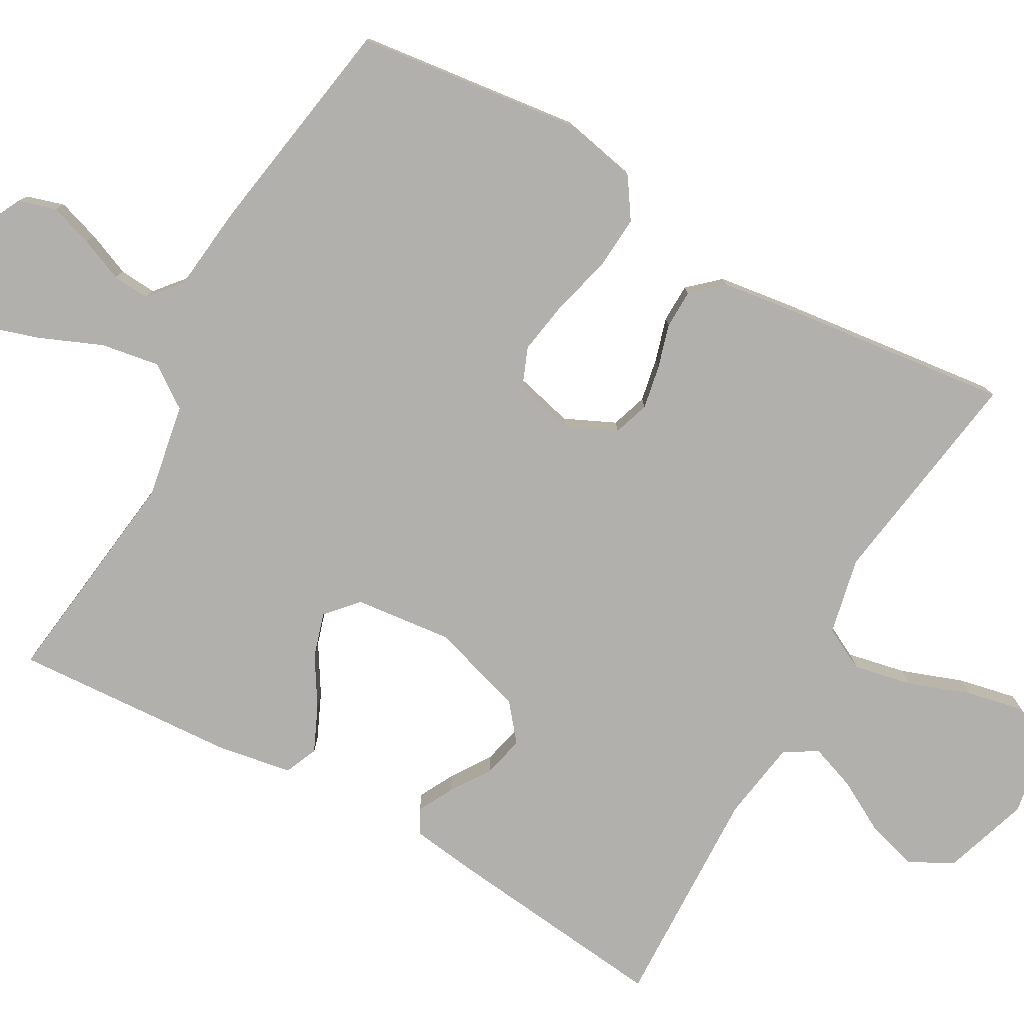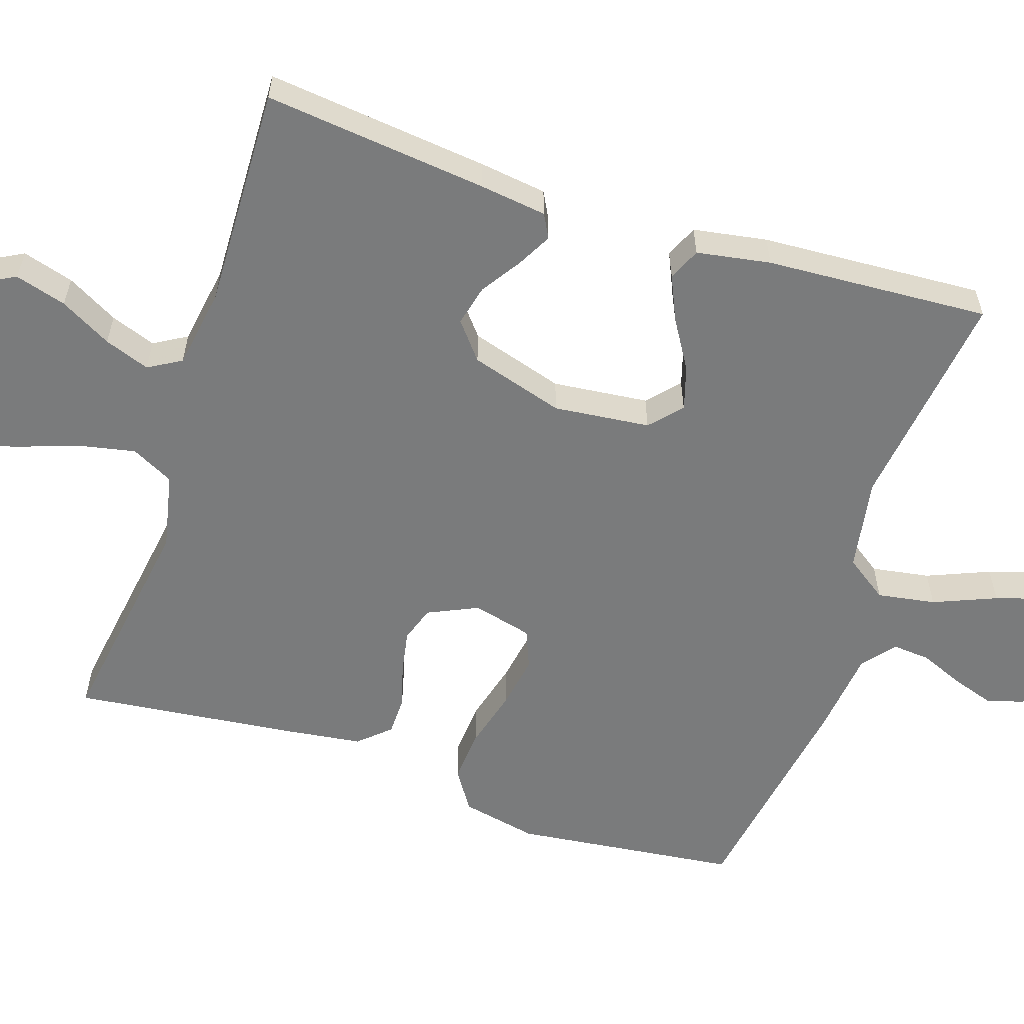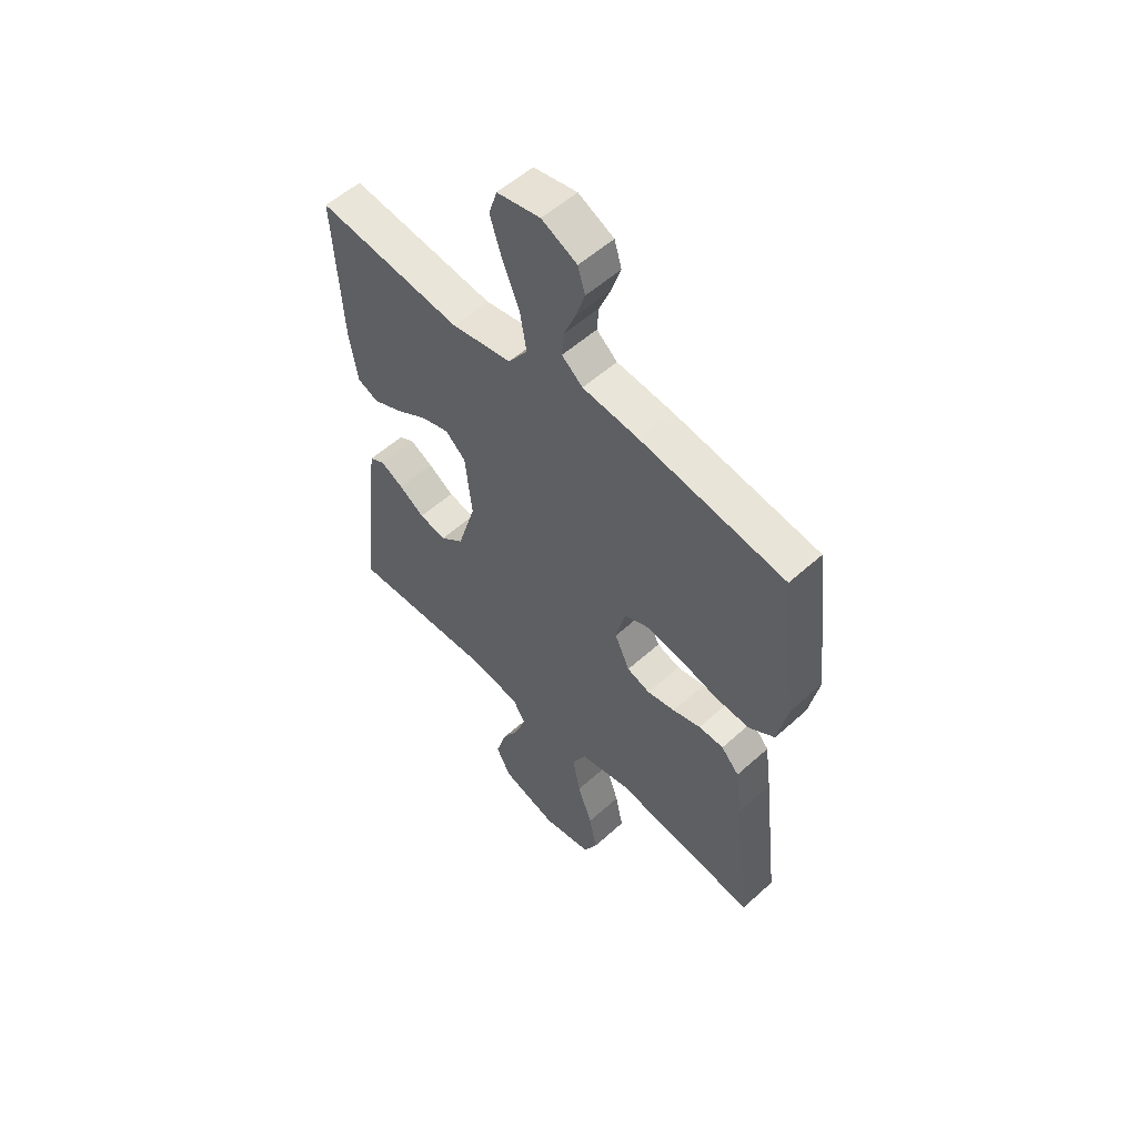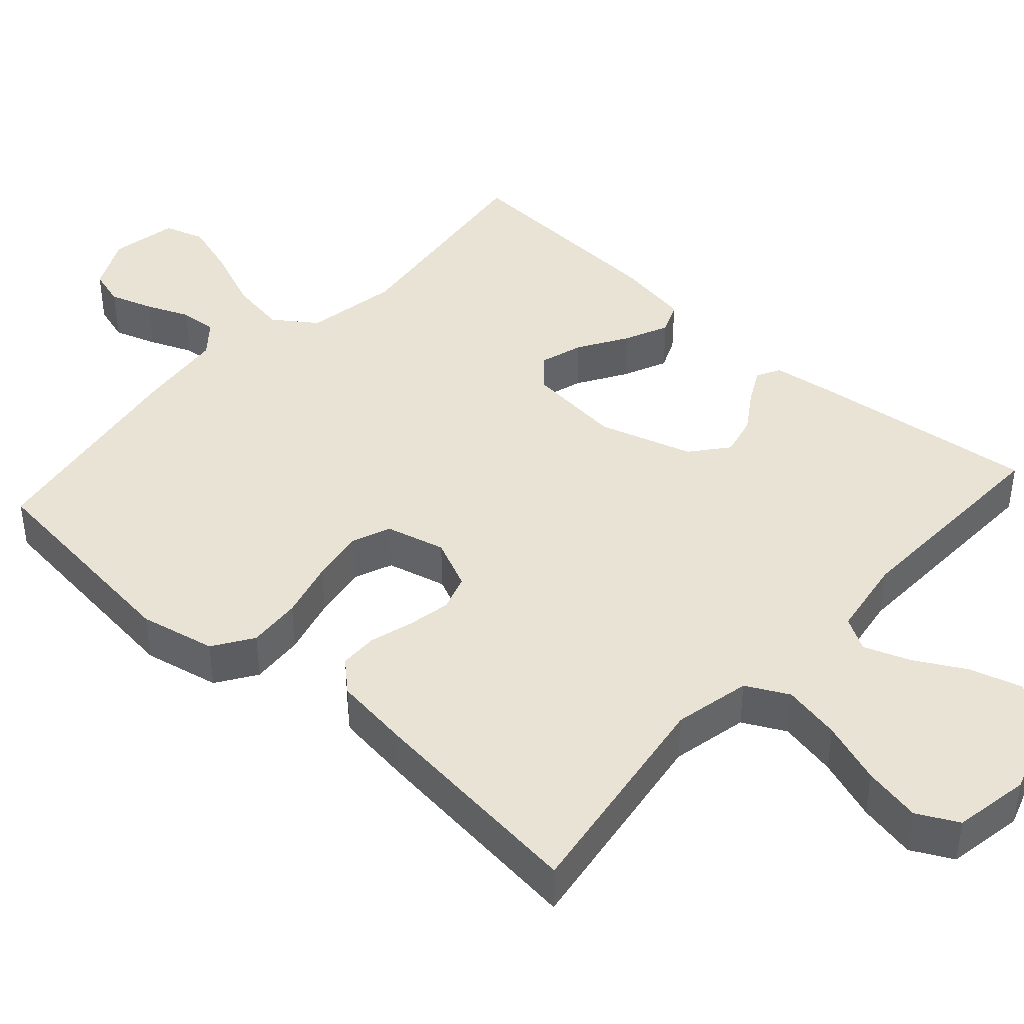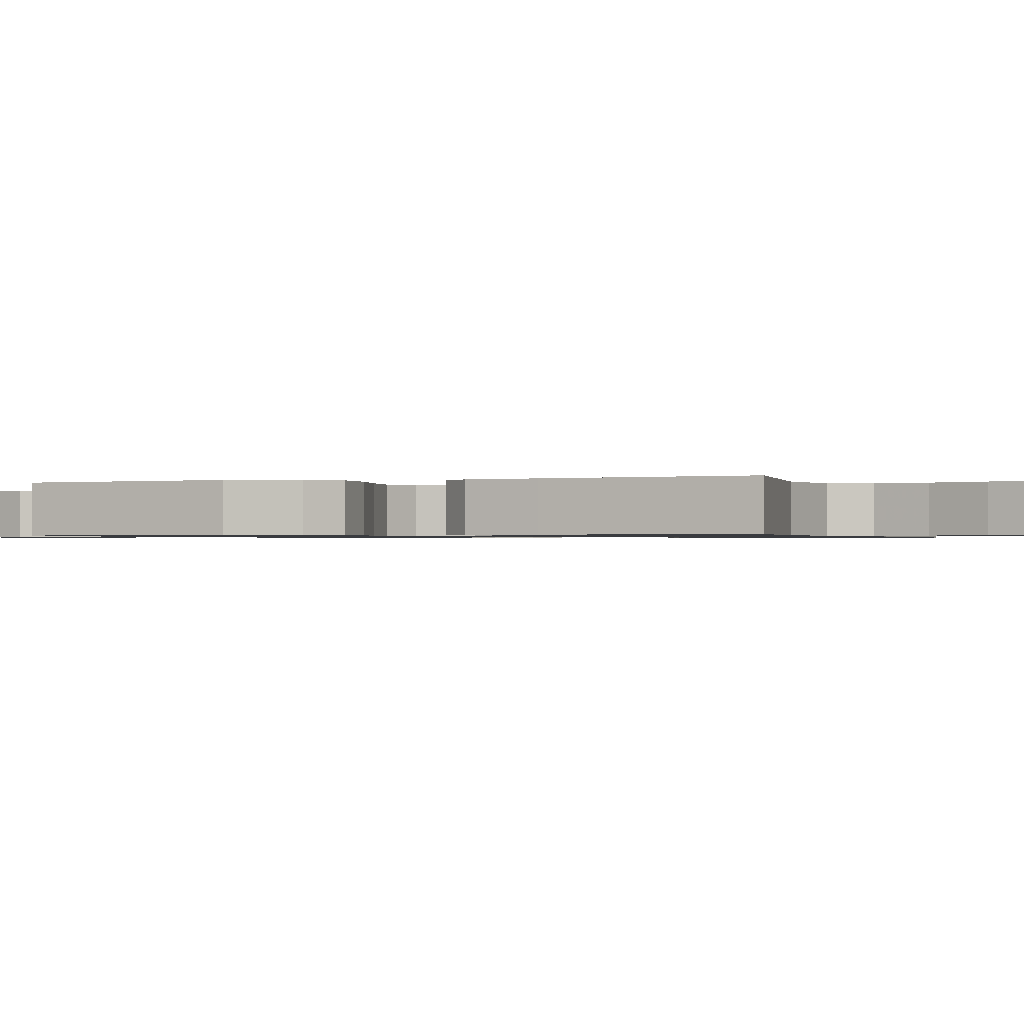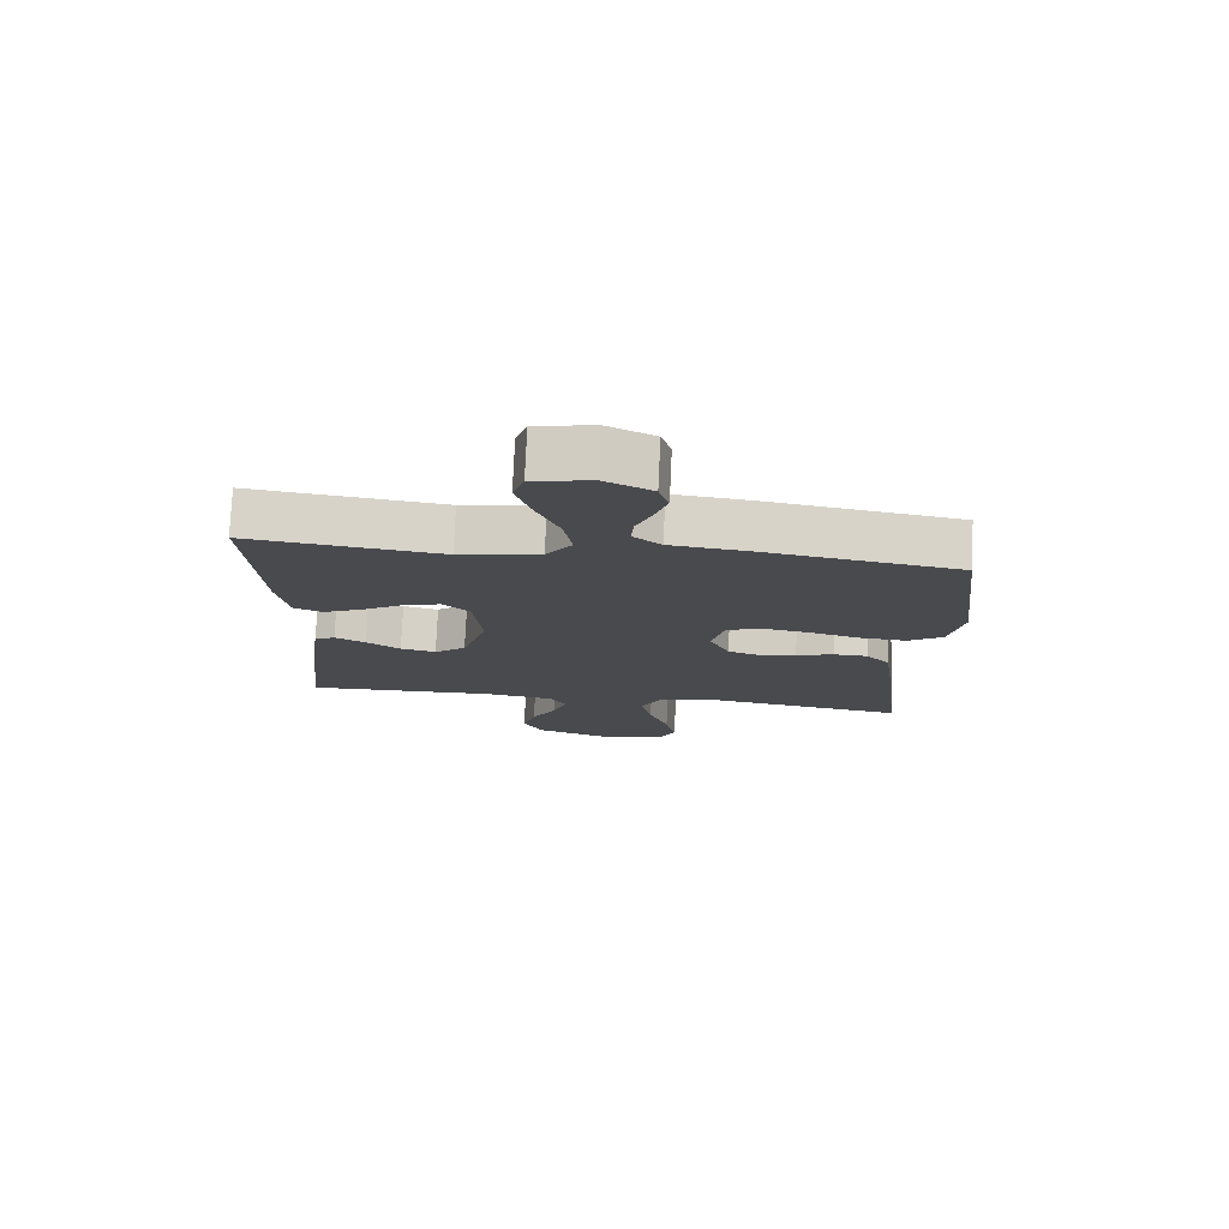
<metadata>
{"format":"obj","ext":"obj","renderer":"f3d","projection":"perspective","resolution":1024,"background":"white","views":[{"elev":-78.6,"azim":60.7,"up":"+Y"},{"elev":-58.3,"azim":-108.3,"up":"+Y"},{"elev":55.0,"azim":46.4,"up":"+Z"},{"elev":42.1,"azim":131.9,"up":"+Y"},{"elev":-0.8,"azim":110.6,"up":"+Y"},{"elev":76.7,"azim":2.6,"up":"+Z"}]}
</metadata>
<code>
v 0.5 0.07 0.5
v 0.536 0.07 0.2
v 0.515 0.07 0.098
v 0.462 0.07 0.063
v 0.39 0.07 0.068
v 0.311 0.07 0.089
v 0.239 0.07 0.101
v 0.187 0.07 0.08
v 0.167 0.07 0
v 0.198 0.07 -0.067
v 0.246 0.07 -0.083
v 0.304 0.07 -0.072
v 0.362 0.07 -0.055
v 0.414 0.07 -0.056
v 0.451 0.07 -0.097
v 0.465 0.07 -0.2
v 0.5 0.07 -0.5
v 0.2 0.07 -0.455
v 0.097 0.07 -0.477
v 0.068 0.07 -0.534
v 0.084 0.07 -0.612
v 0.114 0.07 -0.696
v 0.13 0.07 -0.773
v 0.102 0.07 -0.828
v 0 0.07 -0.846
v -0.115 0.07 -0.808
v -0.146 0.07 -0.75
v -0.126 0.07 -0.681
v -0.088 0.07 -0.612
v -0.066 0.07 -0.551
v -0.092 0.07 -0.507
v -0.2 0.07 -0.49
v -0.5 0.07 -0.5
v -0.467 0.07 -0.2
v -0.455 0.07 -0.11
v -0.423 0.07 -0.093
v -0.376 0.07 -0.118
v -0.323 0.07 -0.153
v -0.268 0.07 -0.166
v -0.219 0.07 -0.126
v -0.181 0.07 0
v -0.195 0.07 0.129
v -0.237 0.07 0.167
v -0.296 0.07 0.149
v -0.361 0.07 0.109
v -0.421 0.07 0.082
v -0.465 0.07 0.101
v -0.482 0.07 0.2
v -0.5 0.07 0.5
v -0.2 0.07 0.462
v -0.075 0.07 0.484
v -0.035 0.07 0.541
v -0.048 0.07 0.619
v -0.083 0.07 0.703
v -0.107 0.07 0.779
v -0.09 0.07 0.833
v 0 0.07 0.85
v 0.073 0.07 0.814
v 0.088 0.07 0.764
v 0.069 0.07 0.706
v 0.045 0.07 0.648
v 0.041 0.07 0.598
v 0.084 0.07 0.562
v 0.2 0.07 0.549
v 0.5 0 0.5
v 0.536 0 0.2
v 0.515 0 0.098
v 0.462 0 0.063
v 0.39 0 0.068
v 0.311 0 0.089
v 0.239 0 0.101
v 0.187 0 0.08
v 0.167 0 0
v 0.198 0 -0.067
v 0.246 0 -0.083
v 0.304 0 -0.072
v 0.362 0 -0.055
v 0.414 0 -0.056
v 0.451 0 -0.097
v 0.465 0 -0.2
v 0.5 0 -0.5
v 0.2 0 -0.455
v 0.097 0 -0.477
v 0.068 0 -0.534
v 0.084 0 -0.612
v 0.114 0 -0.696
v 0.13 0 -0.773
v 0.102 0 -0.828
v 0 0 -0.846
v -0.115 0 -0.808
v -0.146 0 -0.75
v -0.126 0 -0.681
v -0.088 0 -0.612
v -0.066 0 -0.551
v -0.092 0 -0.507
v -0.2 0 -0.49
v -0.5 0 -0.5
v -0.467 0 -0.2
v -0.455 0 -0.11
v -0.423 0 -0.093
v -0.376 0 -0.118
v -0.323 0 -0.153
v -0.268 0 -0.166
v -0.219 0 -0.126
v -0.181 0 0
v -0.195 0 0.129
v -0.237 0 0.167
v -0.296 0 0.149
v -0.361 0 0.109
v -0.421 0 0.082
v -0.465 0 0.101
v -0.482 0 0.2
v -0.5 0 0.5
v -0.2 0 0.462
v -0.075 0 0.484
v -0.035 0 0.541
v -0.048 0 0.619
v -0.083 0 0.703
v -0.107 0 0.779
v -0.09 0 0.833
v 0 0 0.85
v 0.073 0 0.814
v 0.088 0 0.764
v 0.069 0 0.706
v 0.045 0 0.648
v 0.041 0 0.598
v 0.084 0 0.562
v 0.2 0 0.549
f 63 64 1 2
f 58 59 60 61
f 56 57 58 61
f 56 61 62
f 53 54 55 56
f 53 56 62
f 52 53 62 63
f 47 48 49 50
f 47 50 51
f 44 45 46 47
f 43 44 47 51
f 42 43 51 52
f 35 36 37 38
f 33 34 35 38
f 32 33 38 39
f 31 32 39 40
f 26 27 28 29
f 26 29 30
f 25 26 30
f 24 25 30
f 21 22 23 24
f 20 21 24 30
f 19 20 30 31
f 15 16 17 18
f 12 13 14 15
f 11 12 15 18
f 10 11 18 19
f 3 4 5 6
f 3 6 7
f 2 3 7
f 63 2 7
f 41 42 52 63
f 41 63 7 8
f 40 41 8 9
f 19 31 40
f 9 10 19 40
f 66 65 128 127
f 125 124 123 122
f 125 122 121 120
f 126 125 120
f 120 119 118 117
f 126 120 117
f 127 126 117 116
f 114 113 112 111
f 115 114 111
f 111 110 109 108
f 115 111 108 107
f 116 115 107 106
f 102 101 100 99
f 102 99 98 97
f 103 102 97 96
f 104 103 96 95
f 93 92 91 90
f 94 93 90
f 94 90 89
f 94 89 88
f 88 87 86 85
f 94 88 85 84
f 95 94 84 83
f 82 81 80 79
f 79 78 77 76
f 82 79 76 75
f 83 82 75 74
f 70 69 68 67
f 71 70 67
f 71 67 66
f 71 66 127
f 127 116 106 105
f 72 71 127 105
f 73 72 105 104
f 104 95 83
f 104 83 74 73
f 1 65 66 2
f 2 66 67 3
f 3 67 68 4
f 4 68 69 5
f 5 69 70 6
f 6 70 71 7
f 7 71 72 8
f 8 72 73 9
f 9 73 74 10
f 10 74 75 11
f 11 75 76 12
f 12 76 77 13
f 13 77 78 14
f 14 78 79 15
f 15 79 80 16
f 16 80 81 17
f 17 81 82 18
f 18 82 83 19
f 19 83 84 20
f 20 84 85 21
f 21 85 86 22
f 22 86 87 23
f 23 87 88 24
f 24 88 89 25
f 25 89 90 26
f 26 90 91 27
f 27 91 92 28
f 28 92 93 29
f 29 93 94 30
f 30 94 95 31
f 31 95 96 32
f 32 96 97 33
f 33 97 98 34
f 34 98 99 35
f 35 99 100 36
f 36 100 101 37
f 37 101 102 38
f 38 102 103 39
f 39 103 104 40
f 40 104 105 41
f 41 105 106 42
f 42 106 107 43
f 43 107 108 44
f 44 108 109 45
f 45 109 110 46
f 46 110 111 47
f 47 111 112 48
f 48 112 113 49
f 49 113 114 50
f 50 114 115 51
f 51 115 116 52
f 52 116 117 53
f 53 117 118 54
f 54 118 119 55
f 55 119 120 56
f 56 120 121 57
f 57 121 122 58
f 58 122 123 59
f 59 123 124 60
f 60 124 125 61
f 61 125 126 62
f 62 126 127 63
f 63 127 128 64
f 64 128 65 1

</code>
